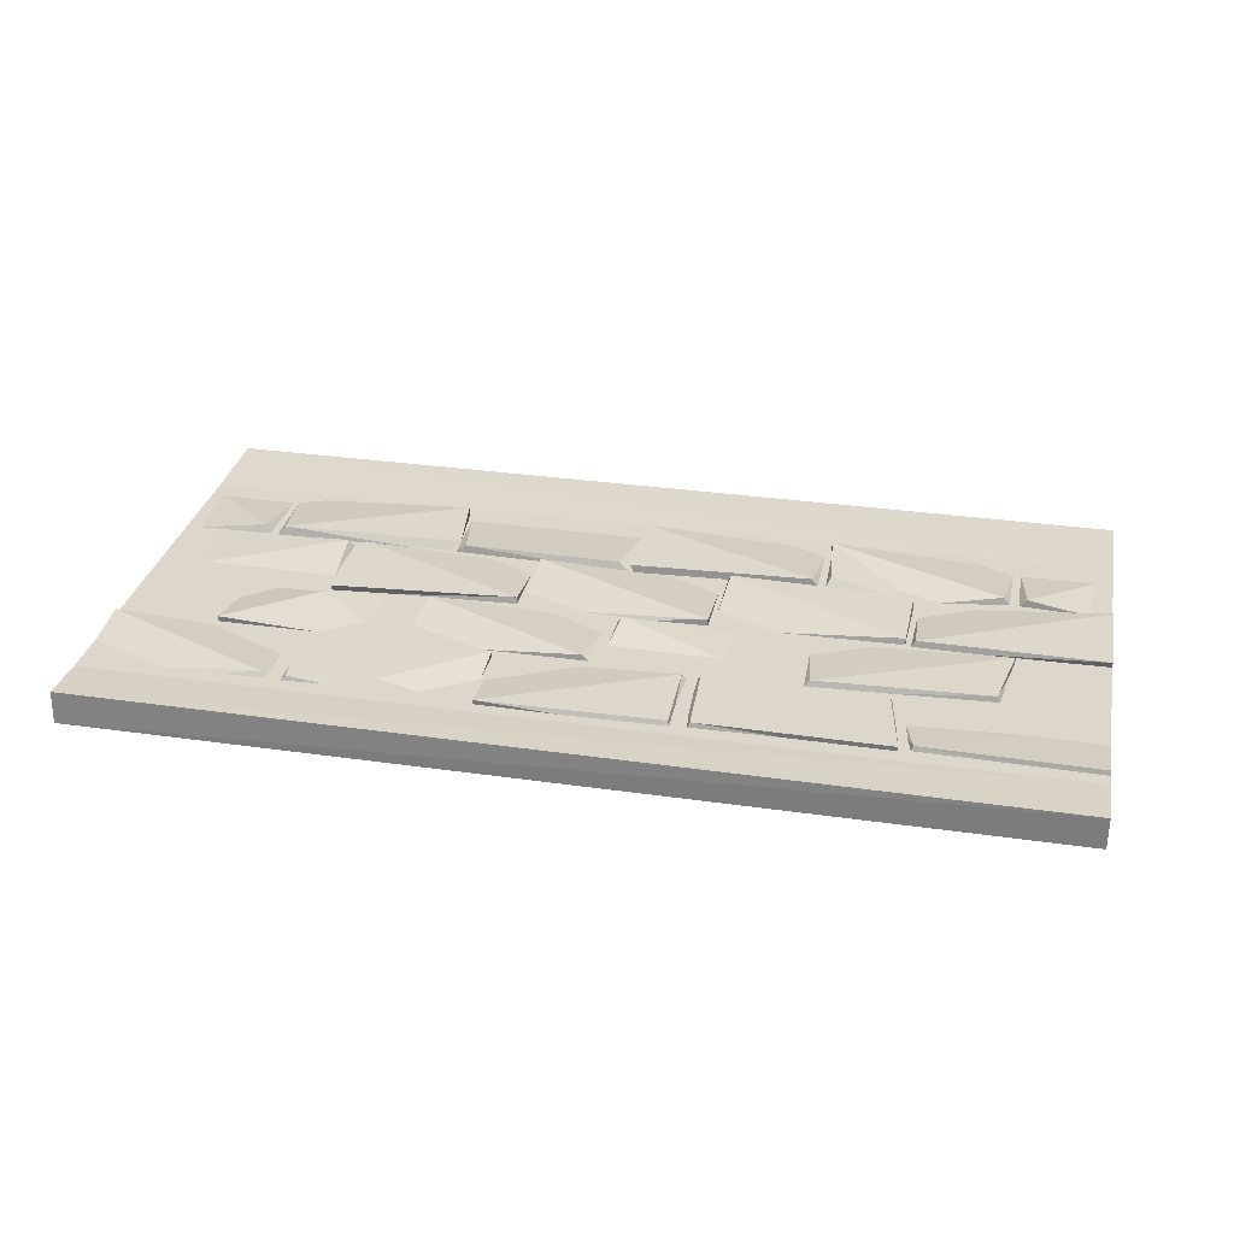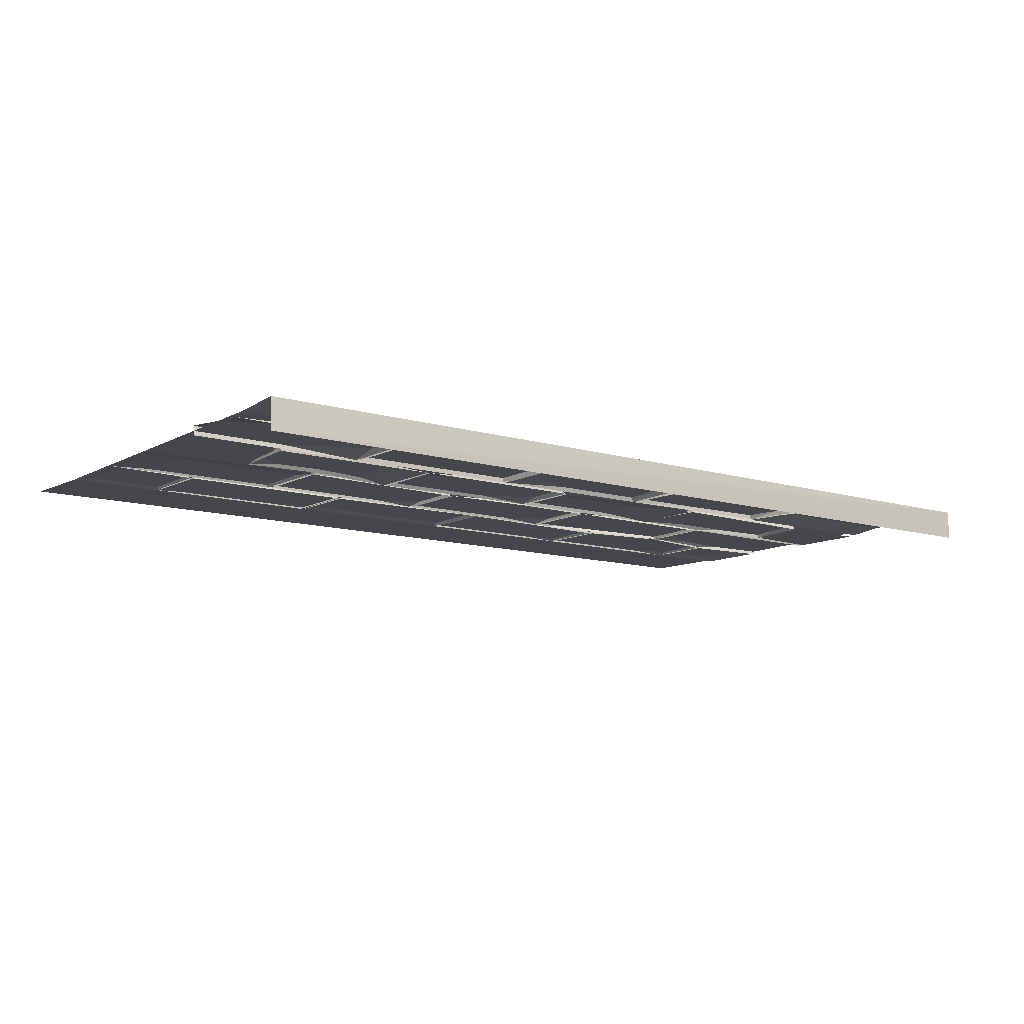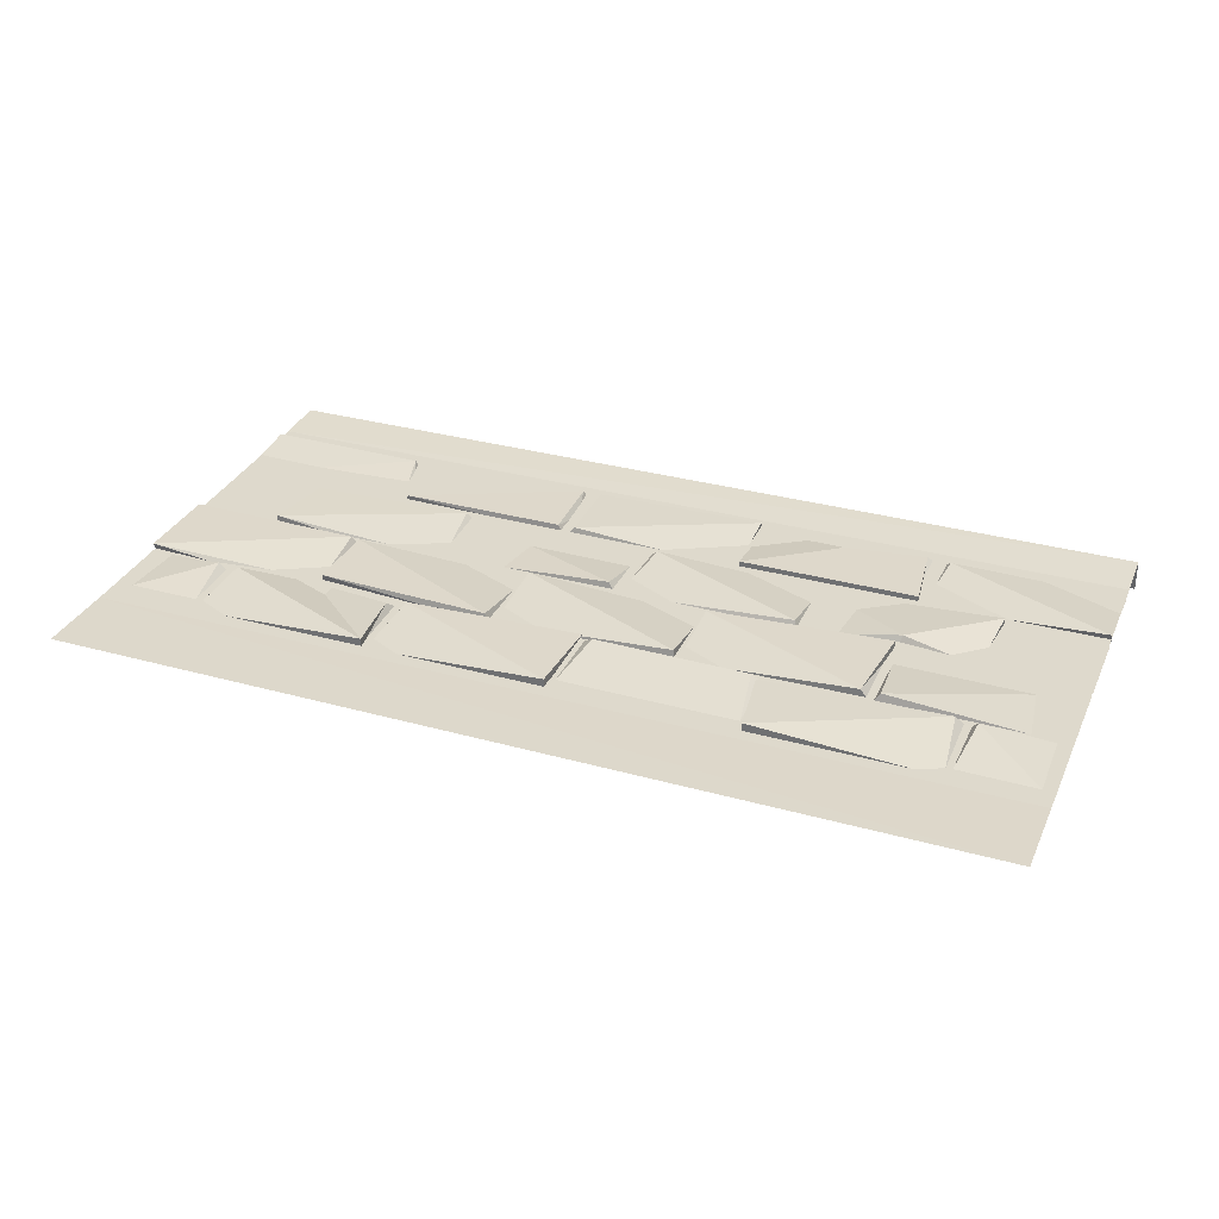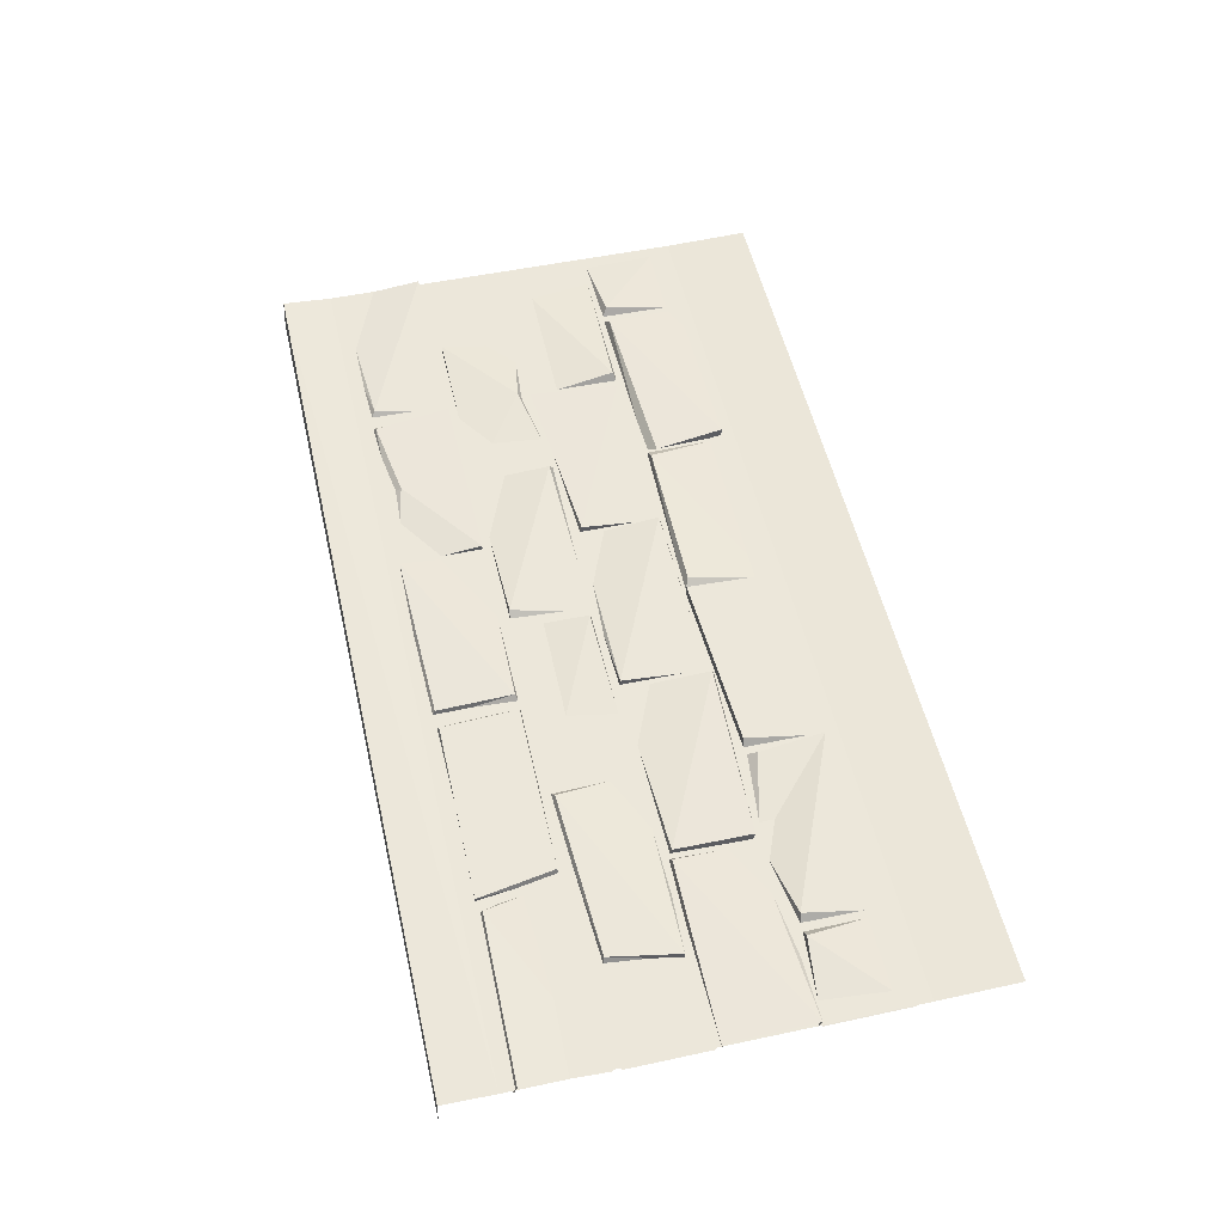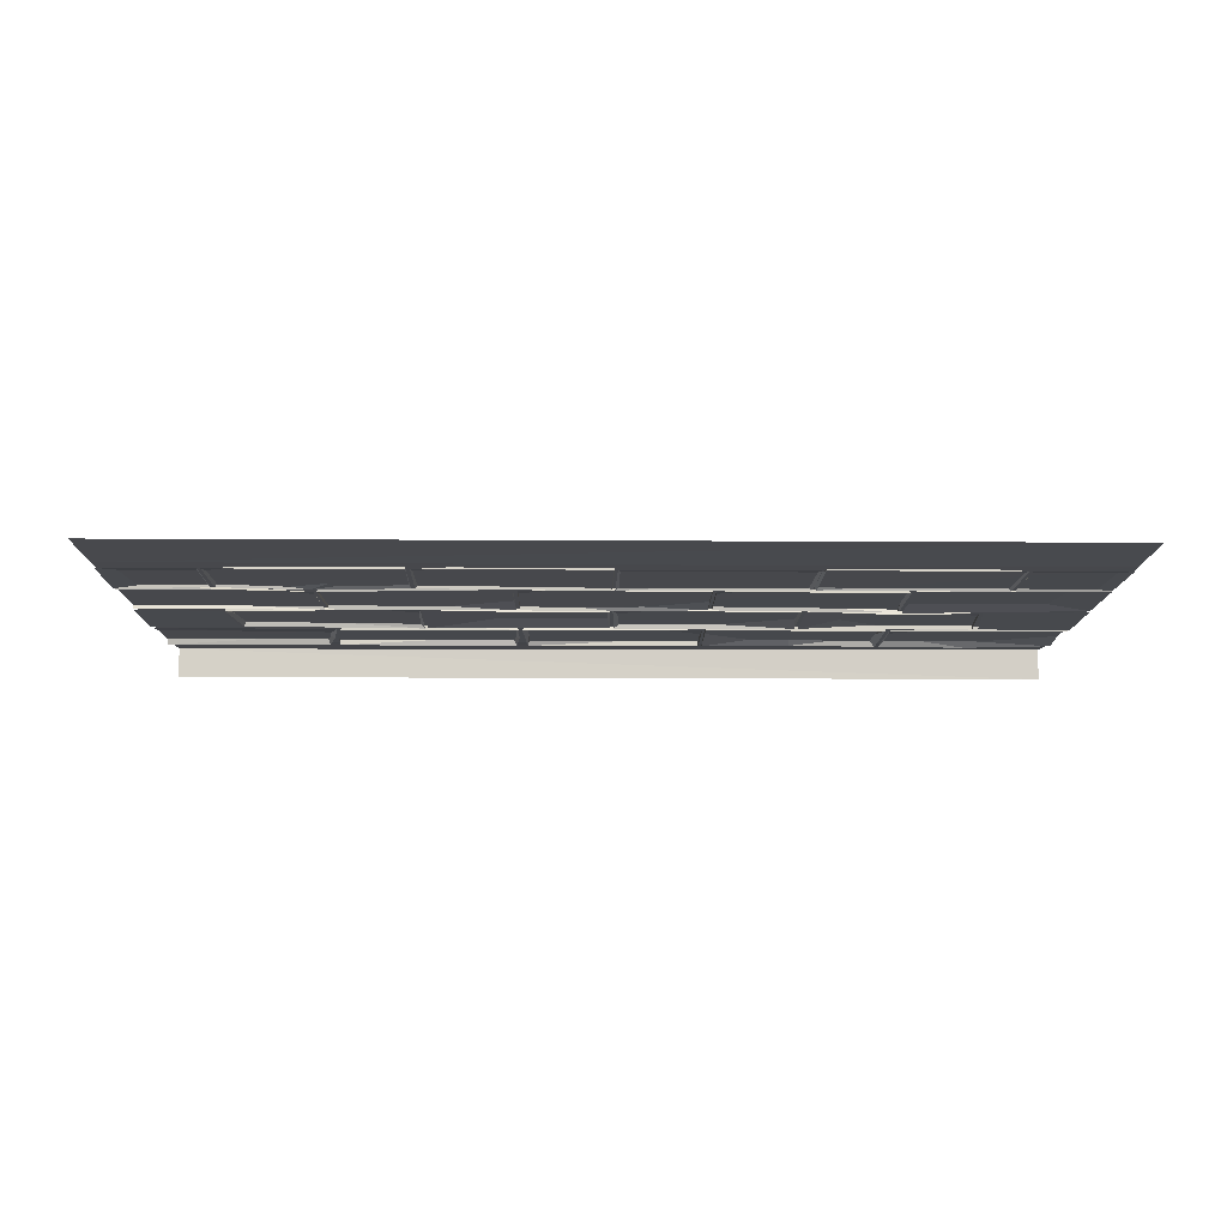
<metadata>
{"format":"obj","ext":"obj","renderer":"f3d","projection":"perspective","resolution":1024,"background":"white","views":[{"elev":31.1,"azim":-168.4,"up":"+Z"},{"elev":-10.5,"azim":142.5,"up":"+Z"},{"elev":31.6,"azim":21.6,"up":"+Z"},{"elev":54.2,"azim":-103.0,"up":"+Z"},{"elev":-12.1,"azim":-0.9,"up":"+Z"}]}
</metadata>
<code>
o Wall_OneSide
v 1.008 1e-06 0.009135
v -0.9922 -1e-06 0.009135
v -0.9922 0.9871 0.01578
v 1.008 0.9871 0.01578
v 1.008 0.1845 0.006515
v -0.9922 0.1761 0.007825
v -0.796 0.7526 0.003755
v -0.8115 0.5979 0.00397
v -0.7886 0.7525 0.003616
v -0.3983 0.7725 0.003918
v -0.3959 0.5916 0.005654
v -0.805 0.5978 0.003616
v -0.7772 0.7462 0.02473
v -0.4178 0.7617 0.02465
v -0.8042 0.5989 0.02445
v -0.391 0.7699 0.003839
v 0.004042 0.7644 0.003804
v 0.000775 0.5954 0.003615
v -0.3922 0.5943 0.003782
v -0.01369 0.6017 0.02473
v 0.01164 0.7645 0.003615
v 0.4046 0.7656 0.004004
v 0.4039 0.5871 0.003615
v 0.006903 0.592 0.004902
v 0.0368 0.7601 0.02473
v 0.3945 0.5997 0.02473
v 0.4117 0.7645 0.003824
v 0.7927 0.7645 0.003615
v 0.7783 0.5989 0.003808
v 0.4119 0.584 0.003737
v 0.7927 0.7645 0.02473
v 0.8058 0.7645 0.003824
v 0.7862 0.5992 0.00372
v -0.9923 0.7636 0.004088
v -0.9922 0.587 0.003826
v 1.008 0.7645 0.003824
v 1.008 0.5871 0.004029
v -0.9922 0.5744 0.003616
v -0.593 0.5802 0.003873
v -0.5982 0.4122 0.003806
v -0.9922 0.397 0.003616
v -0.9924 0.5795 0.02473
v -0.6067 0.5744 0.02473
v -0.9924 0.3894 0.02473
v -0.5856 0.5756 0.003616
v -0.1945 0.581 0.003825
v -0.1959 0.3841 0.003495
v -0.5907 0.4121 0.003616
v -0.5862 0.5696 0.02473
v -0.2043 0.3906 0.02473
v -0.588 0.4049 0.02473
v -0.187 0.5804 0.003615
v 0.2055 0.575 0.003974
v 0.2055 0.397 0.003615
v -0.187 0.3946 0.003667
v -0.1863 0.5775 0.02473
v 0.2039 0.4022 0.02473
v 0.2133 0.5744 0.003615
v 0.6065 0.5924 0.003604
v 0.6058 0.4033 0.003037
v 0.2133 0.397 0.00372
v 0.2144 0.5684 0.02473
v 0.6065 0.5985 0.02473
v 0.5892 0.4042 0.02485
v 0.6143 0.5982 0.003713
v 1.008 0.5784 0.005403
v 1.008 0.3948 0.004637
v 0.6144 0.397 0.003615
v 0.6295 0.4046 0.02473
v -0.7964 0.3718 0.003616
v -0.7962 0.2096 0.003818
v -0.8184 0.3693 0.02473
v -0.7886 0.3718 0.003616
v -0.3988 0.3775 0.003615
v -0.3963 0.2096 0.003615
v -0.7886 0.2096 0.003685
v -0.771 0.3681 0.02473
v -0.4114 0.353 0.02473
v -0.3963 0.2096 0.02473
v -0.3903 0.3746 0.00312
v 0.000775 0.393 0.003615
v 0.003794 0.2096 0.003615
v -0.3887 0.2096 0.003814
v -0.3734 0.3718 0.02473
v 0.01176 0.3899 0.02477
v 0.003794 0.2096 0.02473
v 0.00862 0.393 0.003615
v 0.4039 0.3824 0.003615
v 0.404 0.2096 0.003819
v 0.01135 0.2096 0.004019
v 0.03692 0.381 0.02473
v 0.375 0.3774 0.02473
v 0.4119 0.3829 0.003677
v 0.804 0.3869 0.003615
v 0.8042 0.2096 0.003814
v 0.4117 0.2096 0.003615
v 0.3897 0.3617 0.02473
v 0.7831 0.377 0.02698
v 0.4117 0.2096 0.02473
v 0.8118 0.3869 0.003615
v 0.8116 0.2096 0.003814
v 0.8288 0.3744 0.02473
v -0.9922 0.388 0.004047
v -0.9922 0.2096 0.00403
v 1.008 0.39 0.005661
v 1.008 0.2096 0.004029
v -0.9922 0.9608 0.003616
v -0.6244 0.9551 0.003616
v -0.5923 0.7832 0.003659
v -0.9922 0.7787 0.006009
v -0.9922 0.9532 0.02473
v -0.6333 0.9464 0.02478
v -0.6038 0.9554 0.002976
v -0.2046 0.9608 0.003615
v -0.1957 0.7841 0.003514
v -0.5843 0.7916 0.003558
v -0.6057 0.9557 0.02473
v -0.2145 0.9531 0.02542
v -0.2077 0.7885 0.02474
v -0.5764 0.7908 0.02326
v -0.1793 0.9658 0.004362
v 0.2055 0.9608 0.003615
v 0.2055 0.7831 0.003786
v -0.1879 0.7829 0.00374
v -0.1731 0.9543 0.02431
v 0.2055 0.9608 0.02473
v -0.1703 0.7903 0.02511
v 0.2133 0.9609 0.003818
v 0.6065 0.9608 0.003615
v 0.6065 0.7834 0.003615
v 0.2133 0.7834 0.003615
v 0.5839 0.9495 0.02473
v 0.6065 0.7834 0.02473
v 0.2133 0.7834 0.02473
v 0.6144 0.9608 0.003615
v 1.008 0.9646 0.007111
v 1.008 0.7834 0.003615
v 0.6143 0.7813 0.003684
v 0.6361 0.9438 0.02512
v 1.008 0.7799 0.02473
v -0.1956 0.8727 0.003615
v -0.6042 0.8721 0.003616
v -0.5924 0.5871 0.003616
v -0.6029 0.3992 0.004886
v -0.7942 0.3895 0.003616
v 0.006242 0.5857 0.003615
v 0.6094 0.6128 0.003615
v 0.615 0.6254 0.02473
v 0.811 0.969 0.003615
v 0.4112 0.9501 0.003615
v 0.4062 0.9237 0.02473
v -0.9922 1.1 -0.04479
v 1.008 1.1 -0.0448
v -0.9922 1.098 0.02167
v 1.008 1.095 0.02401
f 5 3 6
f 154 153 152
f 1 6 2
f 143 11 15
f 12 13 9
f 10 13 14
f 20 16 19
f 17 20 18
f 26 25 24
f 22 26 23
f 21 24 25
f 148 27 30
f 29 148 147
f 27 31 28
f 37 32 33
f 8 34 35
f 145 40 44
f 38 42 39
f 47 50 51
f 47 46 50
f 48 49 45
f 45 49 46
f 57 56 55
f 54 57 55
f 54 53 57
f 55 56 52
f 52 56 146
f 64 62 61
f 59 64 60
f 61 62 58
f 58 62 59
f 66 69 67
f 67 69 68
f 79 77 76
f 75 78 79
f 76 77 73
f 86 84 83
f 82 85 86
f 83 84 80
f 80 84 85
f 92 90 89
f 90 91 87
f 87 92 88
f 95 99 96
f 96 97 93
f 106 102 101
f 101 102 100
f 103 72 70
f 72 104 71
f 108 112 142
f 107 112 108
f 115 119 120
f 141 118 119
f 123 127 124
f 121 127 125
f 151 134 133
f 130 133 131
f 130 132 133
f 128 151 150
f 140 139 138
f 137 140 138
f 138 139 135
f 116 117 113
f 141 119 115
f 112 110 109
f 11 14 15
f 50 49 51
f 144 78 74
f 145 44 41
f 43 44 40
f 31 148 29
f 150 132 129
f 121 126 122
f 126 127 123
f 113 118 114
f 93 98 94
f 98 99 95
f 155 3 4
f 5 4 3
f 154 155 153
f 1 5 6
f 15 14 13
f 10 14 11
f 12 15 13
f 10 9 13
f 20 17 16
f 19 18 20
f 26 22 25
f 23 26 24
f 22 21 25
f 148 31 27
f 28 31 29
f 37 36 32
f 8 7 34
f 40 39 43
f 48 51 49
f 59 63 64
f 66 65 69
f 68 69 65
f 71 70 72
f 79 144 77
f 76 75 79
f 75 74 78
f 144 73 77
f 86 85 84
f 82 81 85
f 92 91 90
f 89 88 92
f 87 91 92
f 99 98 97
f 95 94 98
f 96 99 97
f 93 97 98
f 106 105 102
f 105 100 102
f 72 103 104
f 107 111 112
f 118 117 120
f 141 114 118
f 113 117 118
f 122 126 123
f 121 124 127
f 151 128 134
f 130 129 132
f 131 134 128
f 149 135 139
f 116 120 117
f 142 112 109
f 112 111 110
f 12 143 15
f 48 47 51
f 50 46 49
f 78 144 79
f 39 42 43
f 43 42 44
f 53 146 56
f 53 56 57
f 81 80 85
f 82 86 83
f 59 62 63
f 60 64 61
f 64 63 62
f 147 148 30
f 136 149 139
f 140 136 139
f 150 151 132
f 131 133 134
f 132 151 133
f 121 125 126
f 126 125 127
f 119 118 120
f 116 115 120
f 155 154 3

</code>
